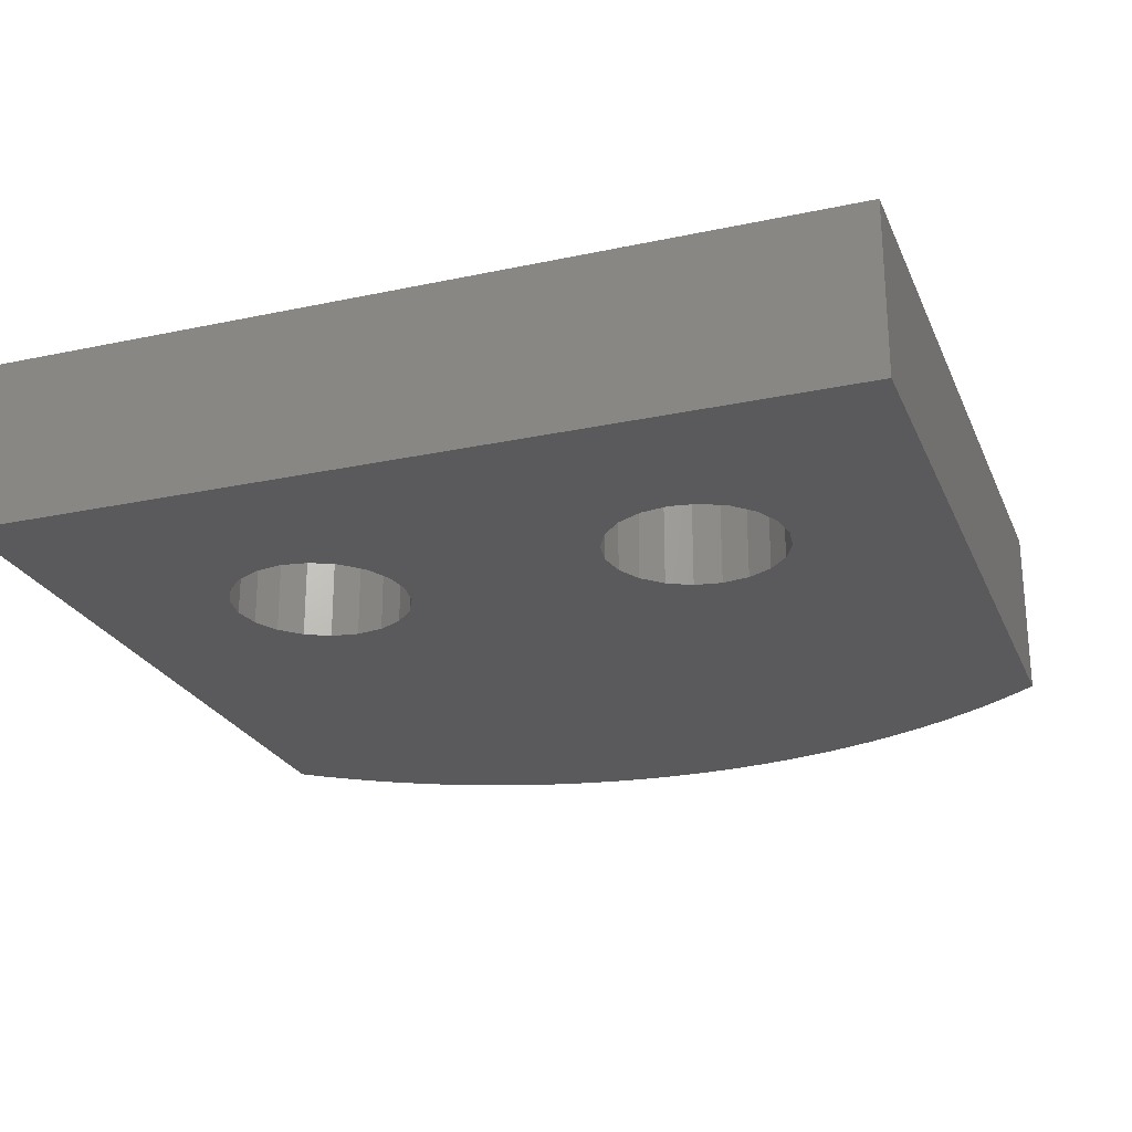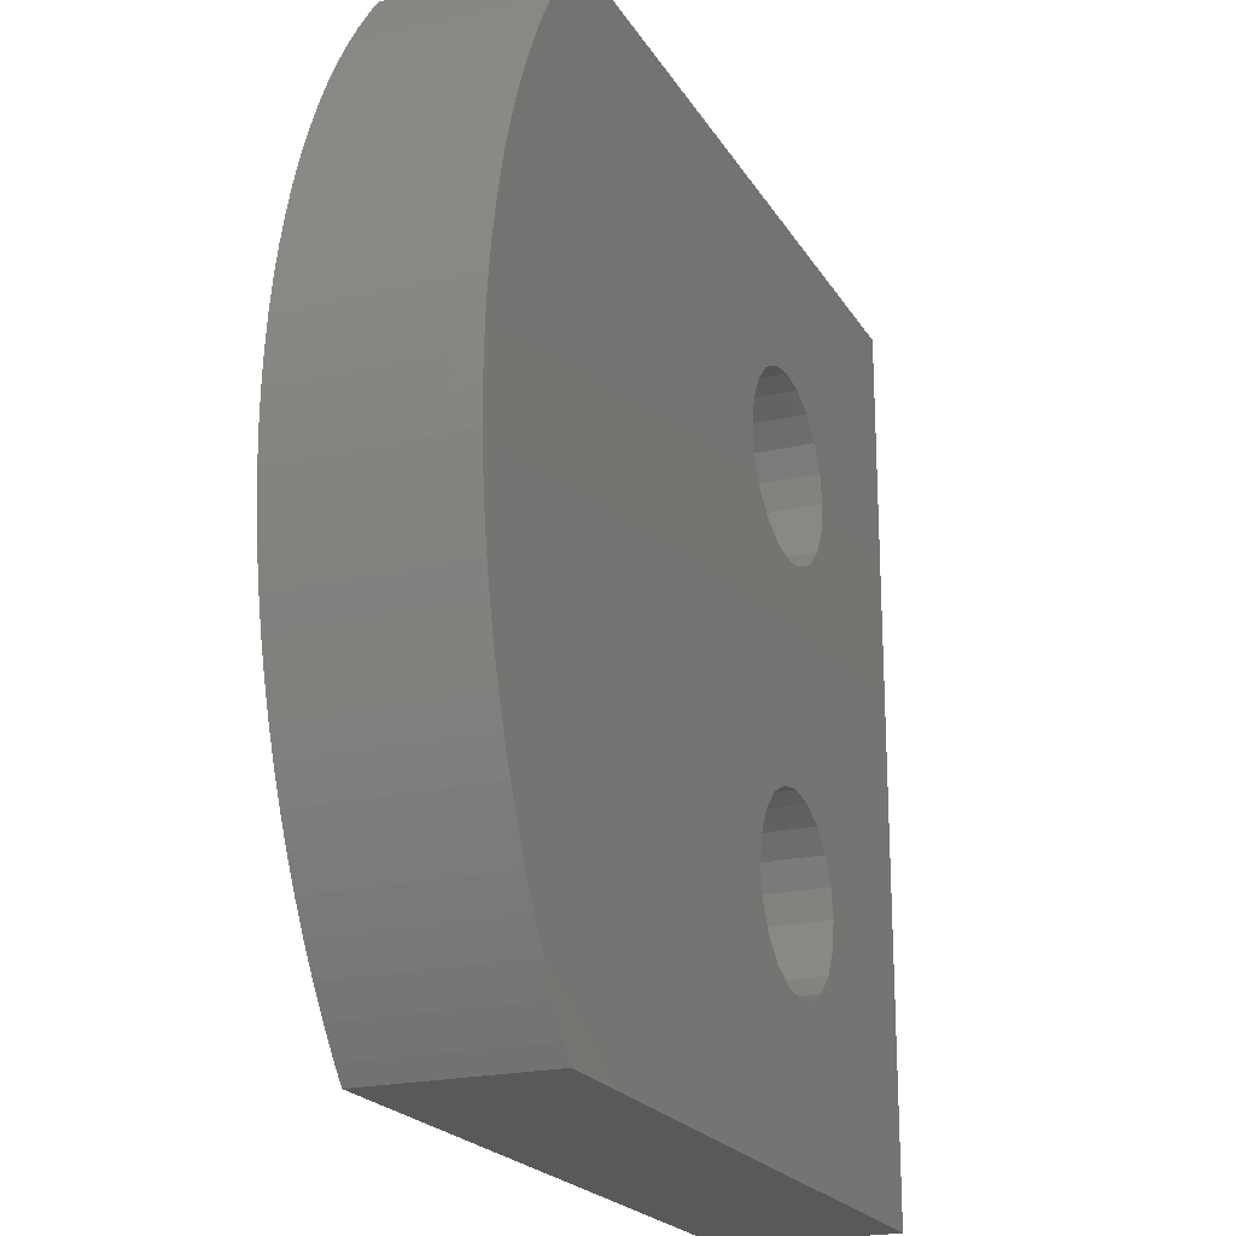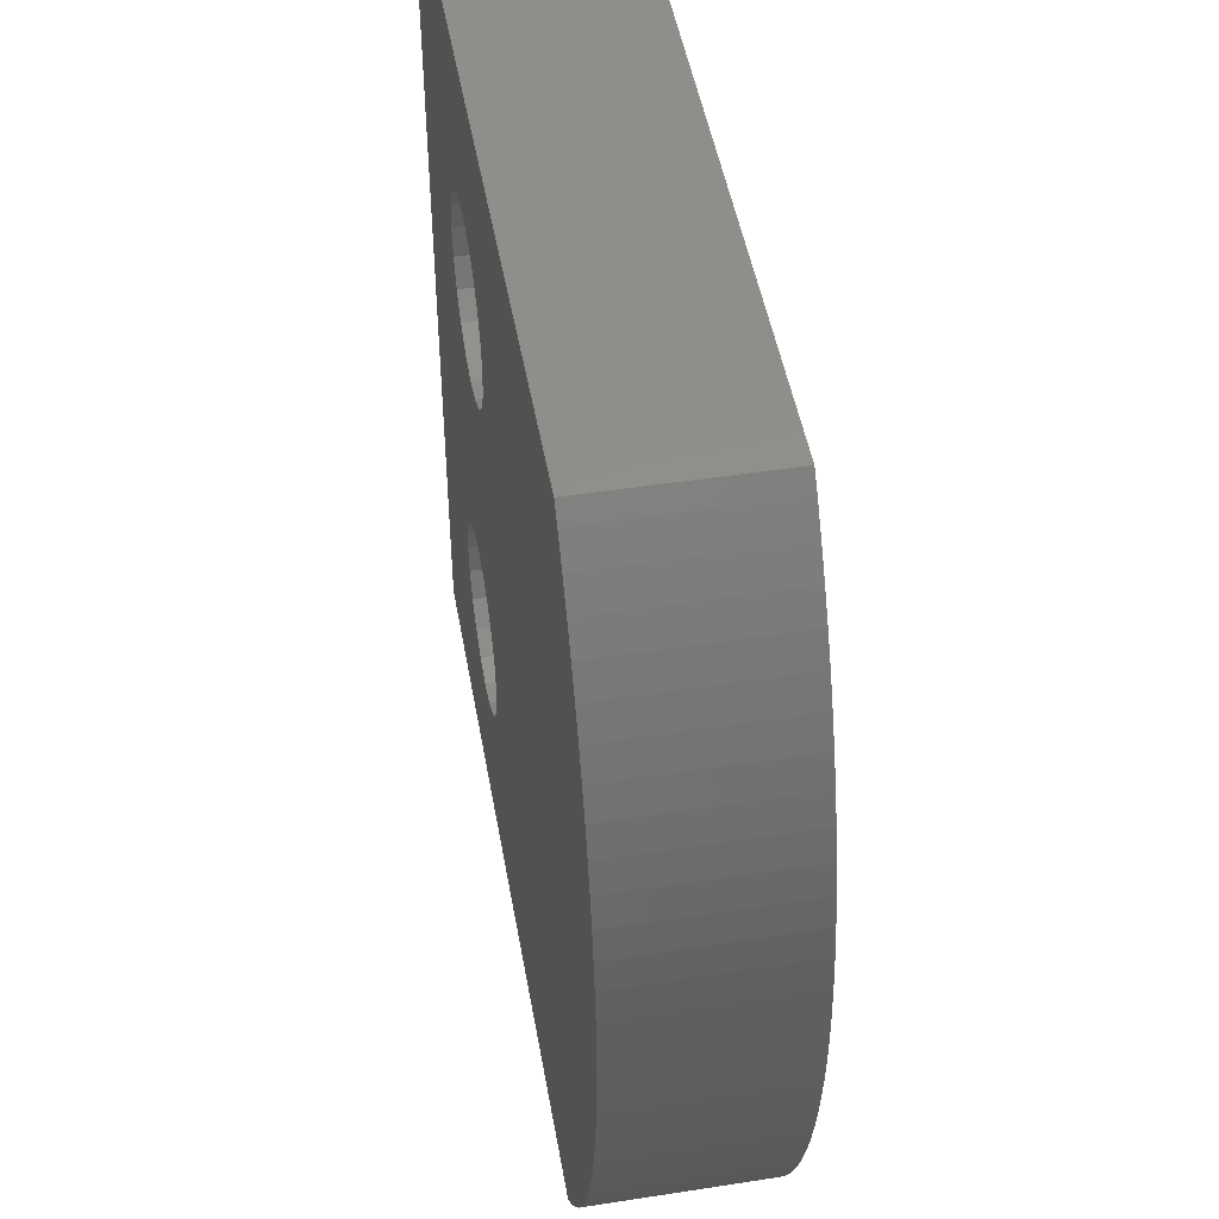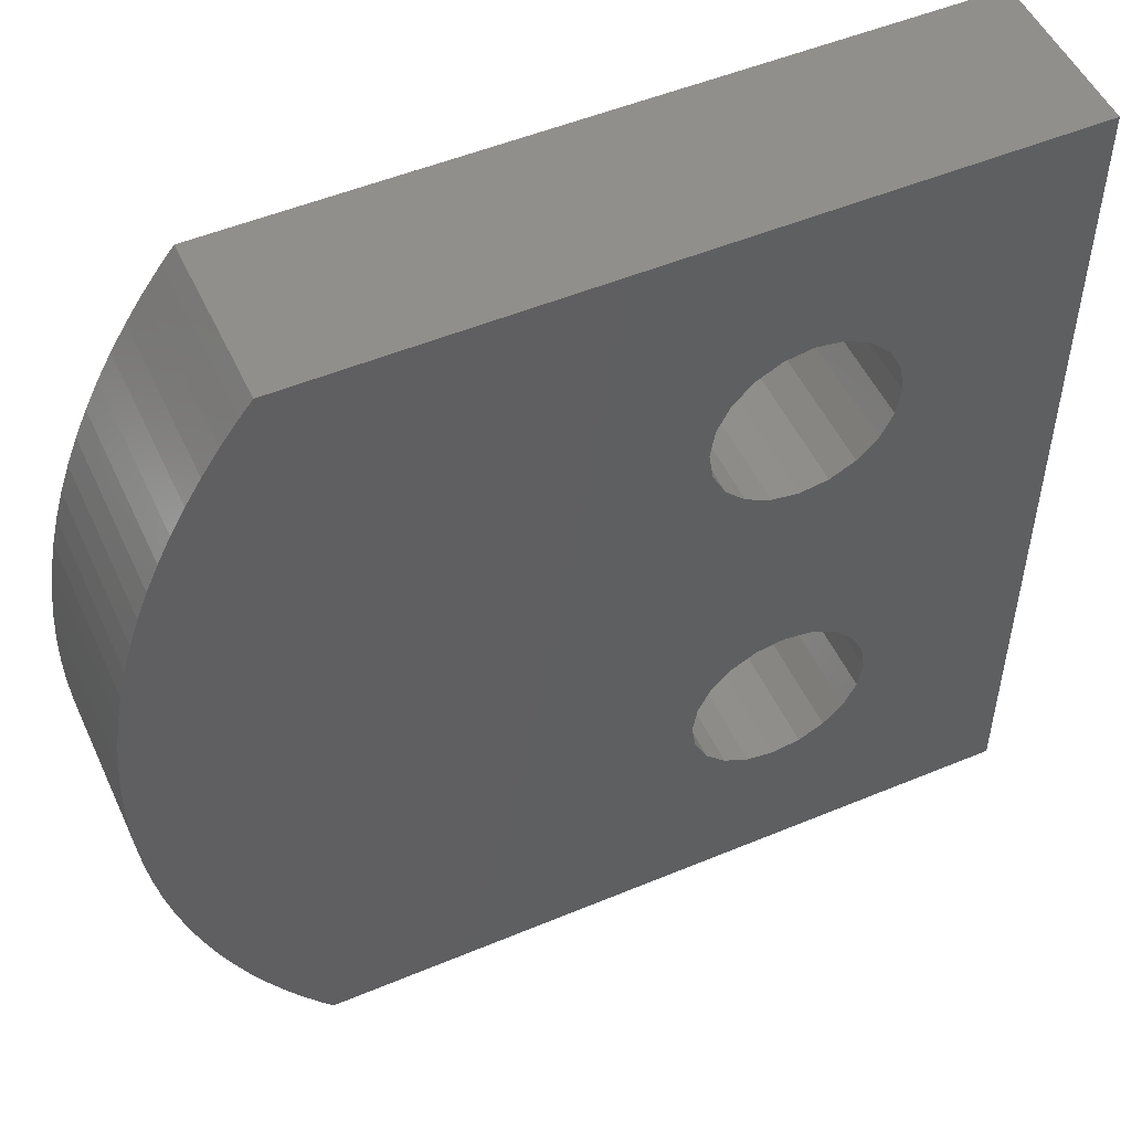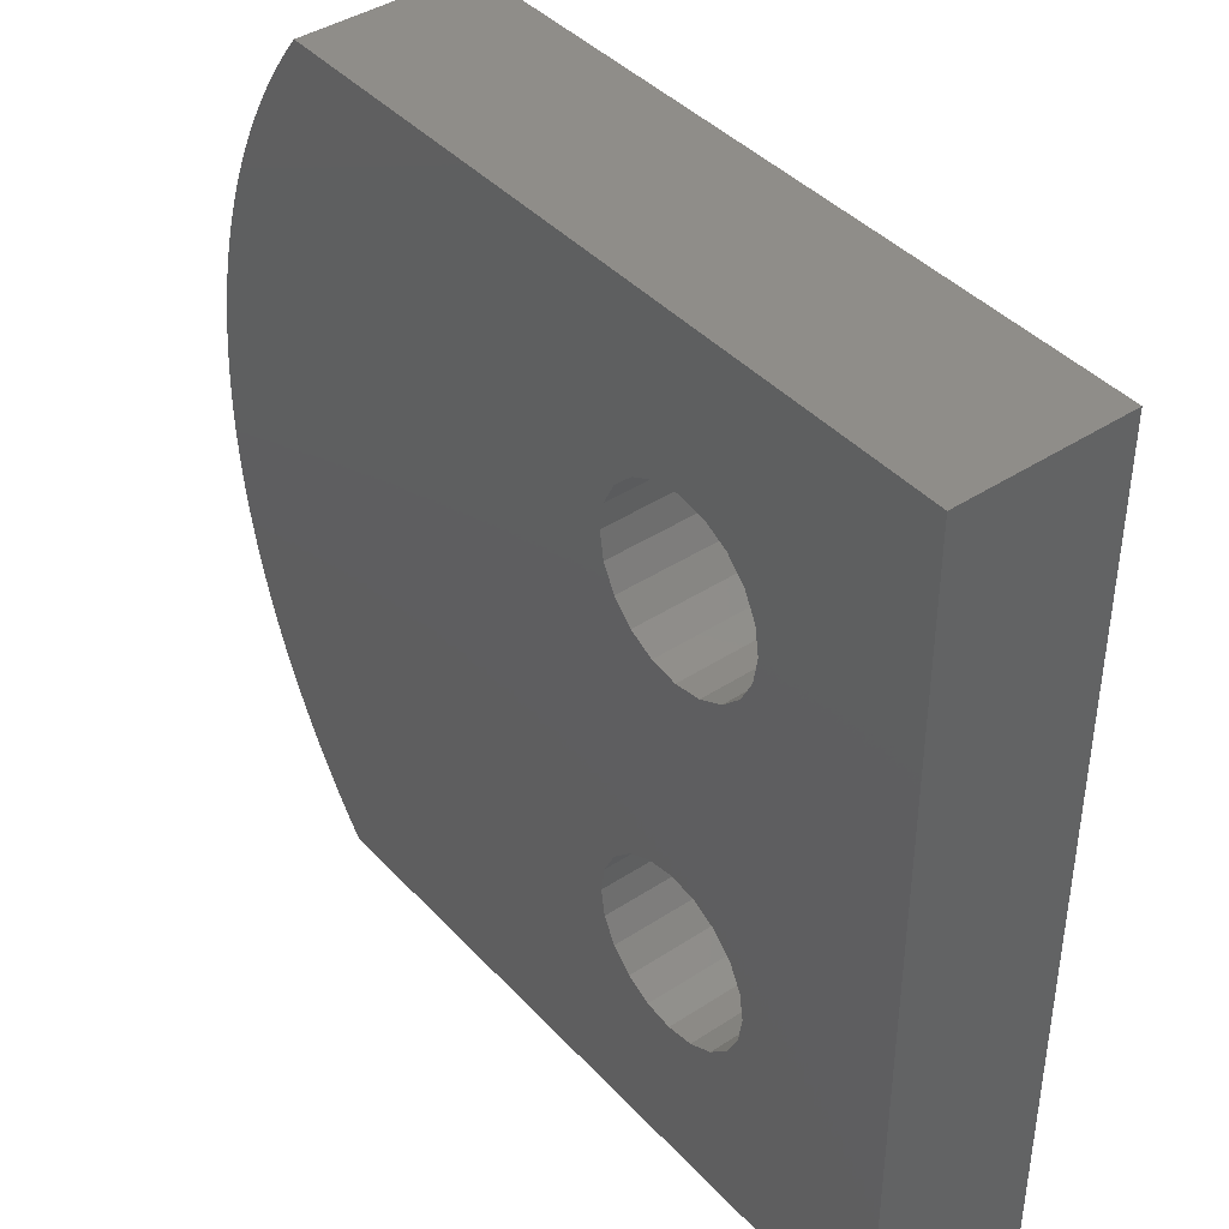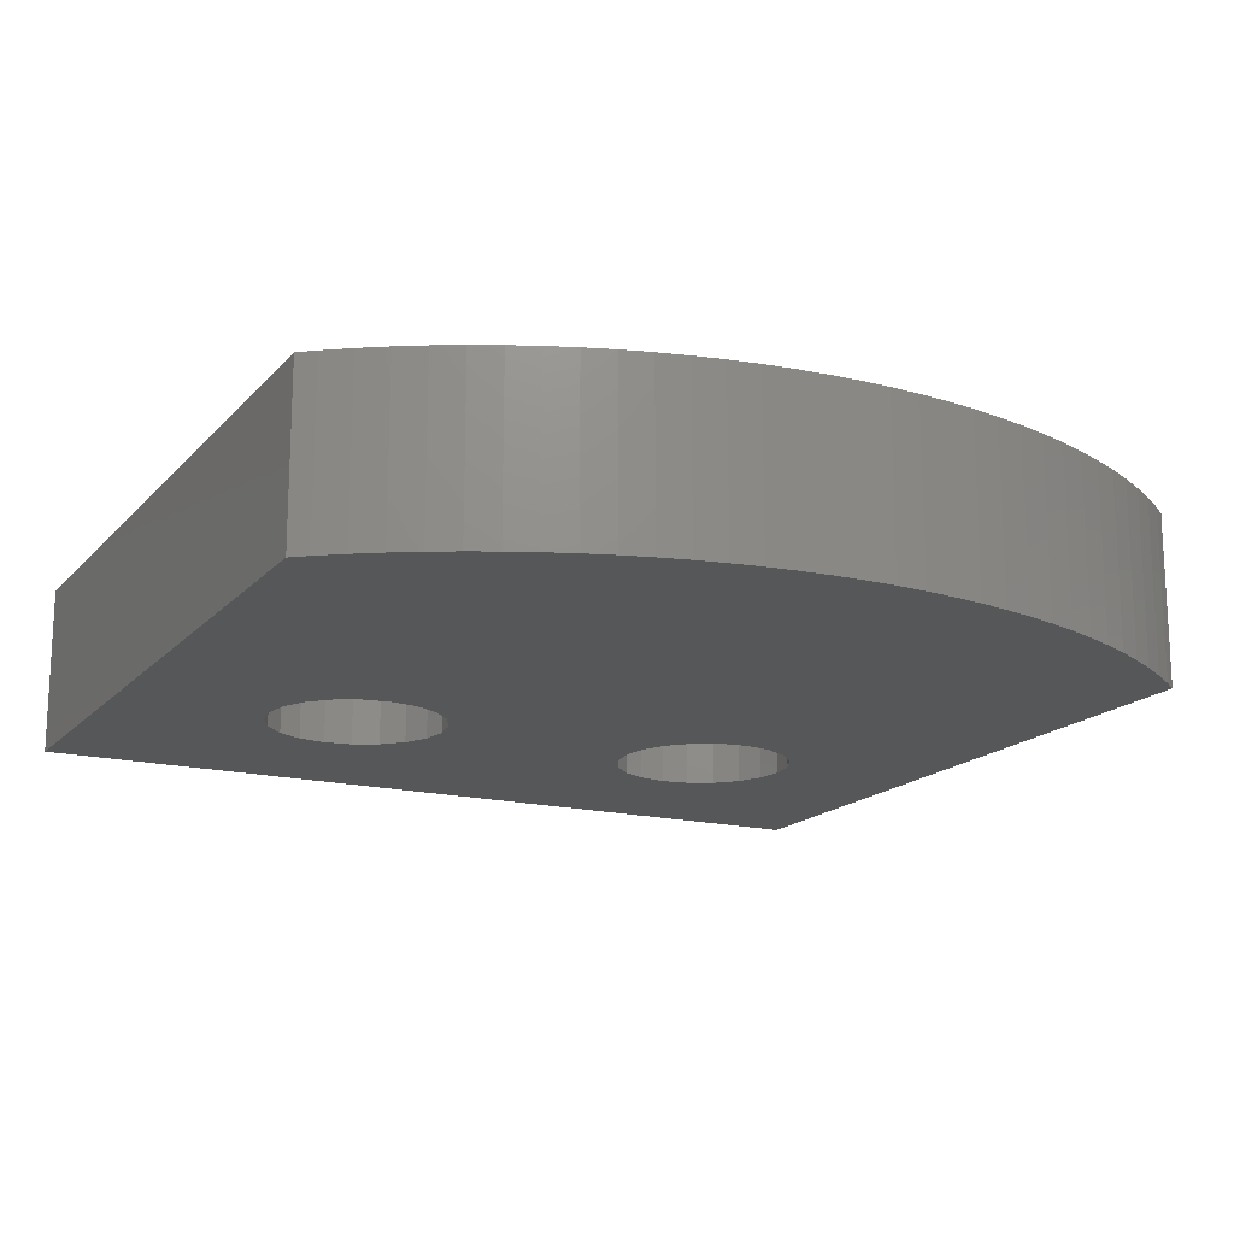
<metadata>
{"format":"stl","ext":"stl","renderer":"f3d","projection":"perspective","resolution":1024,"background":"white","views":[{"elev":-24.4,"azim":109.4,"up":"+Z"},{"elev":-21.0,"azim":-67.2,"up":"+Y"},{"elev":47.9,"azim":-99.9,"up":"+Y"},{"elev":51.2,"azim":-24.4,"up":"+Y"},{"elev":41.3,"azim":51.6,"up":"+Y"},{"elev":-16.6,"azim":-117.0,"up":"+Z"}]}
</metadata>
<code>
# stl→obj: 150 verts, 304 faces
v 6.5 4.95 0.5
v 6.987 4.873 3.5
v 6.5 4.95 3.5
v 6.987 4.873 0.5
v 7.998 3.862 0.5
v 7.774 4.301 3.5
v 7.774 4.301 0.5
v 7.998 3.862 3.5
v 8.075 3.375 0.5
v 8.075 3.375 3.5
v 7.426 4.649 3.5
v 7.426 4.649 0.5
v 7.426 2.101 0.5
v 7.774 2.449 3.5
v 7.774 2.449 0.5
v 7.426 2.101 3.5
v 6.987 1.877 3.5
v 6.987 1.877 0.5
v 5.002 3.862 3.5
v 5.226 4.301 0.5
v 5.226 4.301 3.5
v 5.002 3.862 0.5
v 5.574 4.649 0.5
v 5.574 4.649 3.5
v 7.998 2.888 3.5
v 7.998 2.888 0.5
v 6.5 1.8 0.5
v 6.013 1.877 3.5
v 6.5 1.8 3.5
v 6.013 1.877 0.5
v 6.013 4.873 0.5
v 6.013 4.873 3.5
v 5.574 2.101 3.5
v 5.226 2.449 0.5
v 5.226 2.449 3.5
v 5.574 2.101 0.5
v 5.002 2.888 3.5
v 4.925 3.375 0.5
v 4.925 3.375 3.5
v 5.002 2.888 0.5
v 5.002 -3.862 3.5
v 4.925 -3.375 0.5
v 4.925 -3.375 3.5
v 5.002 -3.862 0.5
v 7.998 -2.888 0.5
v 7.774 -2.449 3.5
v 7.774 -2.449 0.5
v 7.998 -2.888 3.5
v 8.075 -3.375 0.5
v 8.075 -3.375 3.5
v 7.426 -2.101 3.5
v 7.426 -2.101 0.5
v 7.426 -4.649 0.5
v 7.774 -4.301 3.5
v 7.774 -4.301 0.5
v 7.426 -4.649 3.5
v 6.013 -1.877 0.5
v 6.5 -1.8 3.5
v 6.013 -1.877 3.5
v 6.5 -1.8 0.5
v 6.987 -1.877 3.5
v 6.987 -1.877 0.5
v 5.226 -4.301 3.5
v 5.226 -4.301 0.5
v 6.5 -4.95 0.5
v 6.013 -4.873 3.5
v 6.5 -4.95 3.5
v 6.013 -4.873 0.5
v 5.574 -2.101 0.5
v 5.574 -2.101 3.5
v 6.987 -4.873 0.5
v 6.987 -4.873 3.5
v 5.574 -4.649 3.5
v 5.574 -4.649 0.5
v 5.002 -2.888 3.5
v 5.226 -2.449 0.5
v 5.226 -2.449 3.5
v 5.002 -2.888 0.5
v 7.998 -3.862 3.5
v 7.998 -3.862 0.5
v -1.841 7.305 0.5
v -1.625 7.575 3.5
v -1.625 7.575 0.5
v -1.841 7.305 3.5
v 11 7.575 0.5
v 11 7.575 3.5
v -1.625 -7.575 0.5
v 11 -7.575 3.5
v -1.625 -7.575 3.5
v 11 -7.575 0.5
v -3.597 4.104 0.5
v -3.407 4.592 3.5
v -3.407 4.592 0.5
v -3.597 4.104 3.5
v -2.151 -6.883 0.5
v -2.442 -6.448 3.5
v -2.442 -6.448 0.5
v -2.151 -6.883 3.5
v -4.309 -0.5234 0.5
v -4.321 0 3.5
v -4.321 0 0.5
v -4.309 -0.5234 3.5
v -3.407 -4.592 0.5
v -3.597 -4.104 3.5
v -3.597 -4.104 0.5
v -3.407 -4.592 3.5
v -2.713 6 0.5
v -2.442 6.448 3.5
v -2.442 6.448 0.5
v -2.713 6 3.5
v -4.275 -1.046 0.5
v -4.275 -1.046 3.5
v -4.139 -2.084 0.5
v -4.218 -1.566 3.5
v -4.218 -1.566 0.5
v -4.139 -2.084 3.5
v -4.218 1.566 0.5
v -4.139 2.084 3.5
v -4.139 2.084 0.5
v -4.218 1.566 3.5
v -4.036 2.597 0.5
v -3.912 3.106 3.5
v -3.912 3.106 0.5
v -4.036 2.597 3.5
v -3.766 -3.608 3.5
v -3.766 -3.608 0.5
v -2.965 -5.541 0.5
v -3.197 -5.071 3.5
v -3.197 -5.071 0.5
v -2.965 -5.541 3.5
v -3.766 3.608 3.5
v -3.766 3.608 0.5
v -2.151 6.883 3.5
v -2.151 6.883 0.5
v -3.197 5.071 0.5
v -2.965 5.541 3.5
v -2.965 5.541 0.5
v -3.197 5.071 3.5
v -1.841 -7.305 0.5
v -1.841 -7.305 3.5
v -2.713 -6 3.5
v -2.713 -6 0.5
v -4.309 0.5234 3.5
v -4.309 0.5234 0.5
v -3.912 -3.106 0.5
v -4.036 -2.597 3.5
v -4.036 -2.597 0.5
v -3.912 -3.106 3.5
v -4.275 1.046 0.5
v -4.275 1.046 3.5
f 1 2 3
f 2 1 4
f 5 6 7
f 6 5 8
f 9 8 5
f 8 9 10
f 7 11 12
f 11 7 6
f 13 14 15
f 14 13 16
f 13 17 16
f 17 13 18
f 19 20 21
f 20 19 22
f 21 23 24
f 23 21 20
f 15 25 26
f 25 15 14
f 27 28 29
f 28 27 30
f 31 3 32
f 3 31 1
f 26 10 9
f 10 26 25
f 33 34 35
f 34 33 36
f 23 32 24
f 32 23 31
f 37 38 39
f 38 37 40
f 18 29 17
f 29 18 27
f 4 11 2
f 11 4 12
f 35 40 37
f 40 35 34
f 39 22 19
f 22 39 38
f 30 33 28
f 33 30 36
f 41 42 43
f 42 41 44
f 45 46 47
f 46 45 48
f 49 48 45
f 48 49 50
f 47 51 52
f 51 47 46
f 53 54 55
f 54 53 56
f 57 58 59
f 58 57 60
f 60 61 58
f 61 60 62
f 63 44 41
f 44 63 64
f 62 51 61
f 51 62 52
f 65 66 67
f 66 65 68
f 69 59 70
f 59 69 57
f 71 67 72
f 67 71 65
f 53 72 56
f 72 53 71
f 73 64 63
f 64 73 74
f 75 76 77
f 76 75 78
f 77 69 70
f 69 77 76
f 55 79 80
f 79 55 54
f 80 50 49
f 50 80 79
f 68 73 66
f 73 68 74
f 43 78 75
f 78 43 42
f 81 82 83
f 82 81 84
f 85 82 86
f 82 85 83
f 87 88 89
f 88 87 90
f 91 92 93
f 92 91 94
f 88 85 86
f 85 88 90
f 95 96 97
f 96 95 98
f 99 100 101
f 100 99 102
f 103 104 105
f 104 103 106
f 107 108 109
f 108 107 110
f 111 102 99
f 102 111 112
f 113 114 115
f 114 113 116
f 117 118 119
f 118 117 120
f 121 122 123
f 122 121 124
f 115 112 111
f 112 115 114
f 105 125 126
f 125 105 104
f 127 128 129
f 128 127 130
f 129 106 103
f 106 129 128
f 123 131 132
f 131 123 122
f 109 133 134
f 133 109 108
f 135 136 137
f 136 135 138
f 139 98 95
f 98 139 140
f 87 140 139
f 140 87 89
f 97 141 142
f 141 97 96
f 93 138 135
f 138 93 92
f 101 143 144
f 143 101 100
f 145 146 147
f 146 145 148
f 149 120 117
f 120 149 150
f 144 150 149
f 150 144 143
f 137 110 107
f 110 137 136
f 126 148 145
f 148 126 125
f 142 130 127
f 130 142 141
f 119 124 121
f 124 119 118
f 147 116 113
f 116 147 146
f 26 85 45
f 85 26 9
f 47 26 45
f 47 15 26
f 52 15 47
f 52 13 15
f 62 13 52
f 62 18 13
f 60 18 62
f 60 27 18
f 57 27 60
f 57 30 27
f 69 30 57
f 69 36 30
f 76 36 69
f 76 34 36
f 99 76 78
f 76 101 34
f 126 78 42
f 144 34 101
f 45 90 49
f 90 80 49
f 90 55 80
f 90 53 55
f 90 71 53
f 90 65 71
f 90 68 65
f 87 68 90
f 95 44 139
f 139 44 87
f 64 87 44
f 74 87 64
f 68 87 74
f 90 45 85
f 5 85 9
f 7 85 5
f 12 85 7
f 4 85 12
f 1 85 4
f 31 85 1
f 83 31 23
f 97 44 95
f 44 97 42
f 31 83 85
f 20 83 23
f 142 42 97
f 127 42 142
f 22 83 20
f 129 42 127
f 83 22 81
f 103 42 129
f 81 22 134
f 105 42 103
f 134 22 109
f 126 42 105
f 38 109 22
f 78 126 145
f 109 38 107
f 78 145 147
f 107 38 137
f 78 147 113
f 137 38 135
f 78 113 115
f 135 38 93
f 78 115 111
f 93 38 91
f 78 111 99
f 91 38 132
f 76 99 101
f 40 132 38
f 34 144 40
f 132 40 123
f 149 40 144
f 123 40 121
f 117 40 149
f 121 40 119
f 119 40 117
f 48 88 25
f 88 48 50
f 14 48 25
f 14 46 48
f 16 46 14
f 16 51 46
f 17 51 16
f 17 61 51
f 29 61 17
f 29 58 61
f 28 58 29
f 28 59 58
f 33 59 28
f 33 70 59
f 35 70 33
f 35 77 70
f 143 35 37
f 35 100 77
f 131 37 39
f 102 77 100
f 25 86 10
f 86 8 10
f 86 6 8
f 86 11 6
f 86 2 11
f 86 3 2
f 86 32 3
f 82 32 86
f 133 19 84
f 84 19 82
f 21 82 19
f 24 82 21
f 32 82 24
f 86 25 88
f 79 88 50
f 54 88 79
f 56 88 54
f 72 88 56
f 67 88 72
f 66 88 67
f 89 66 73
f 108 19 133
f 19 108 39
f 66 89 88
f 63 89 73
f 110 39 108
f 136 39 110
f 41 89 63
f 138 39 136
f 89 41 140
f 92 39 138
f 140 41 98
f 94 39 92
f 98 41 96
f 131 39 94
f 43 96 41
f 37 131 122
f 96 43 141
f 37 122 124
f 141 43 130
f 37 124 118
f 130 43 128
f 37 118 120
f 128 43 106
f 37 120 150
f 106 43 104
f 37 150 143
f 104 43 125
f 35 143 100
f 75 125 43
f 77 102 75
f 125 75 148
f 112 75 102
f 148 75 146
f 114 75 112
f 146 75 116
f 116 75 114
f 134 84 81
f 84 134 133
f 132 94 91
f 94 132 131

</code>
